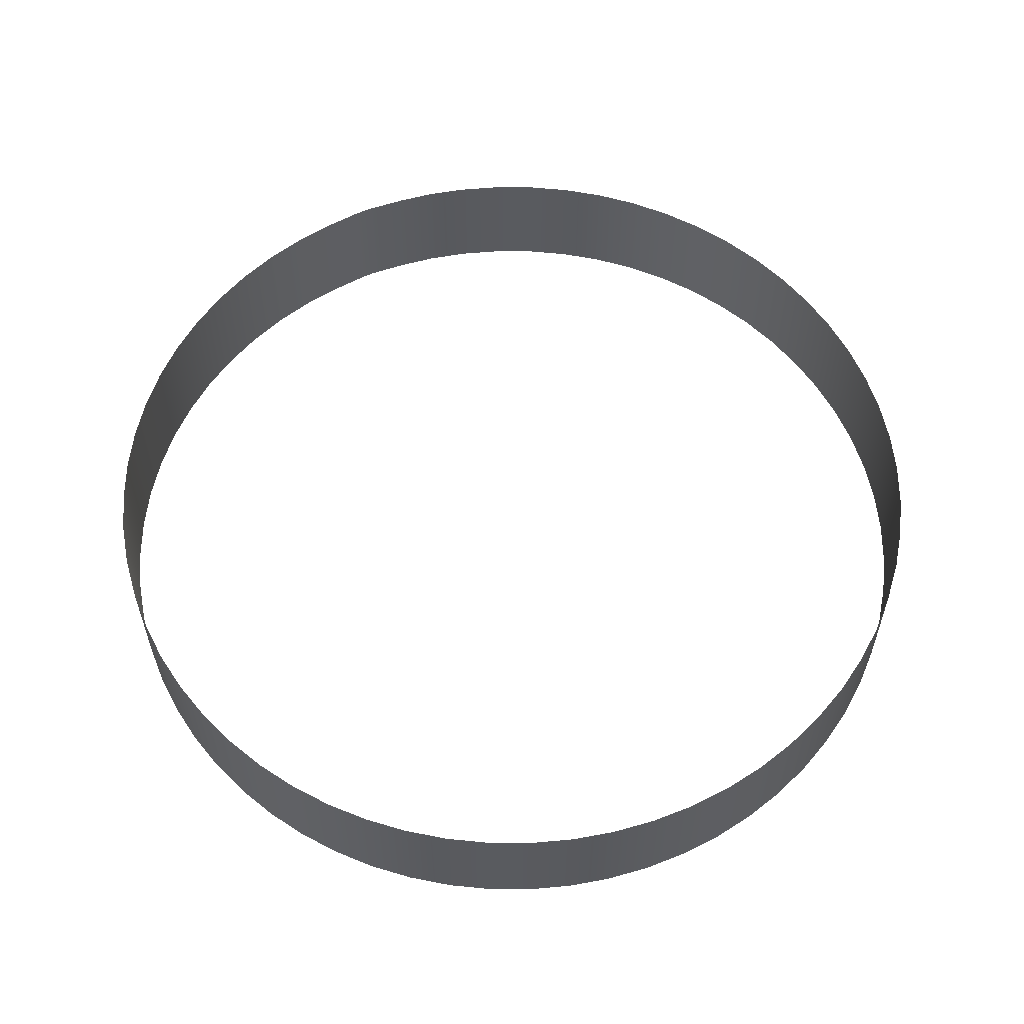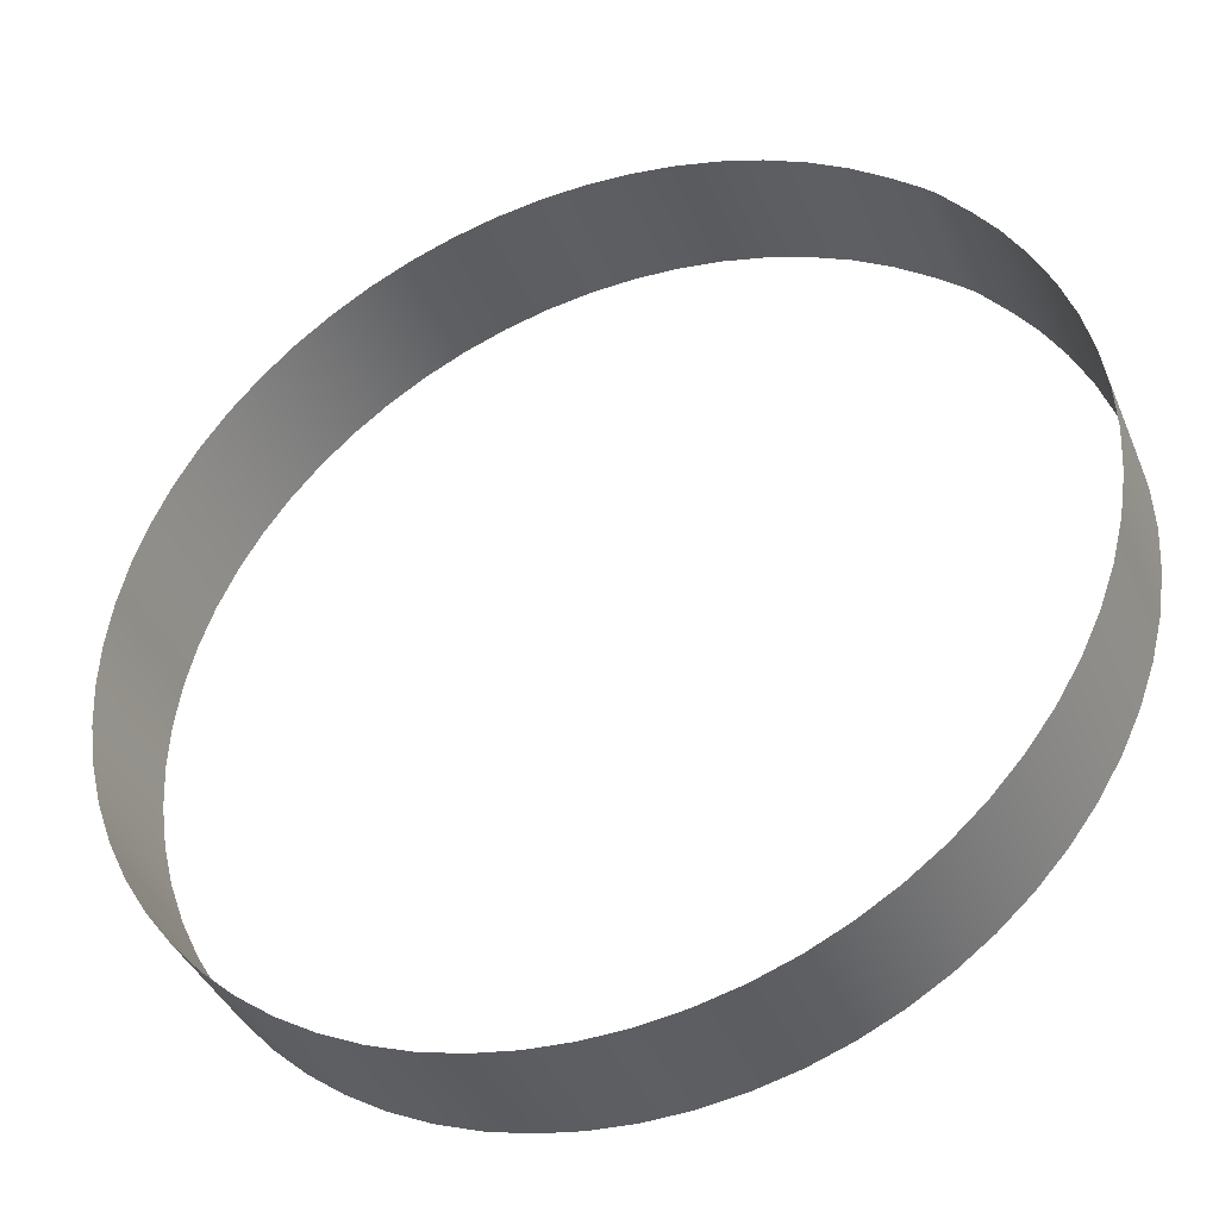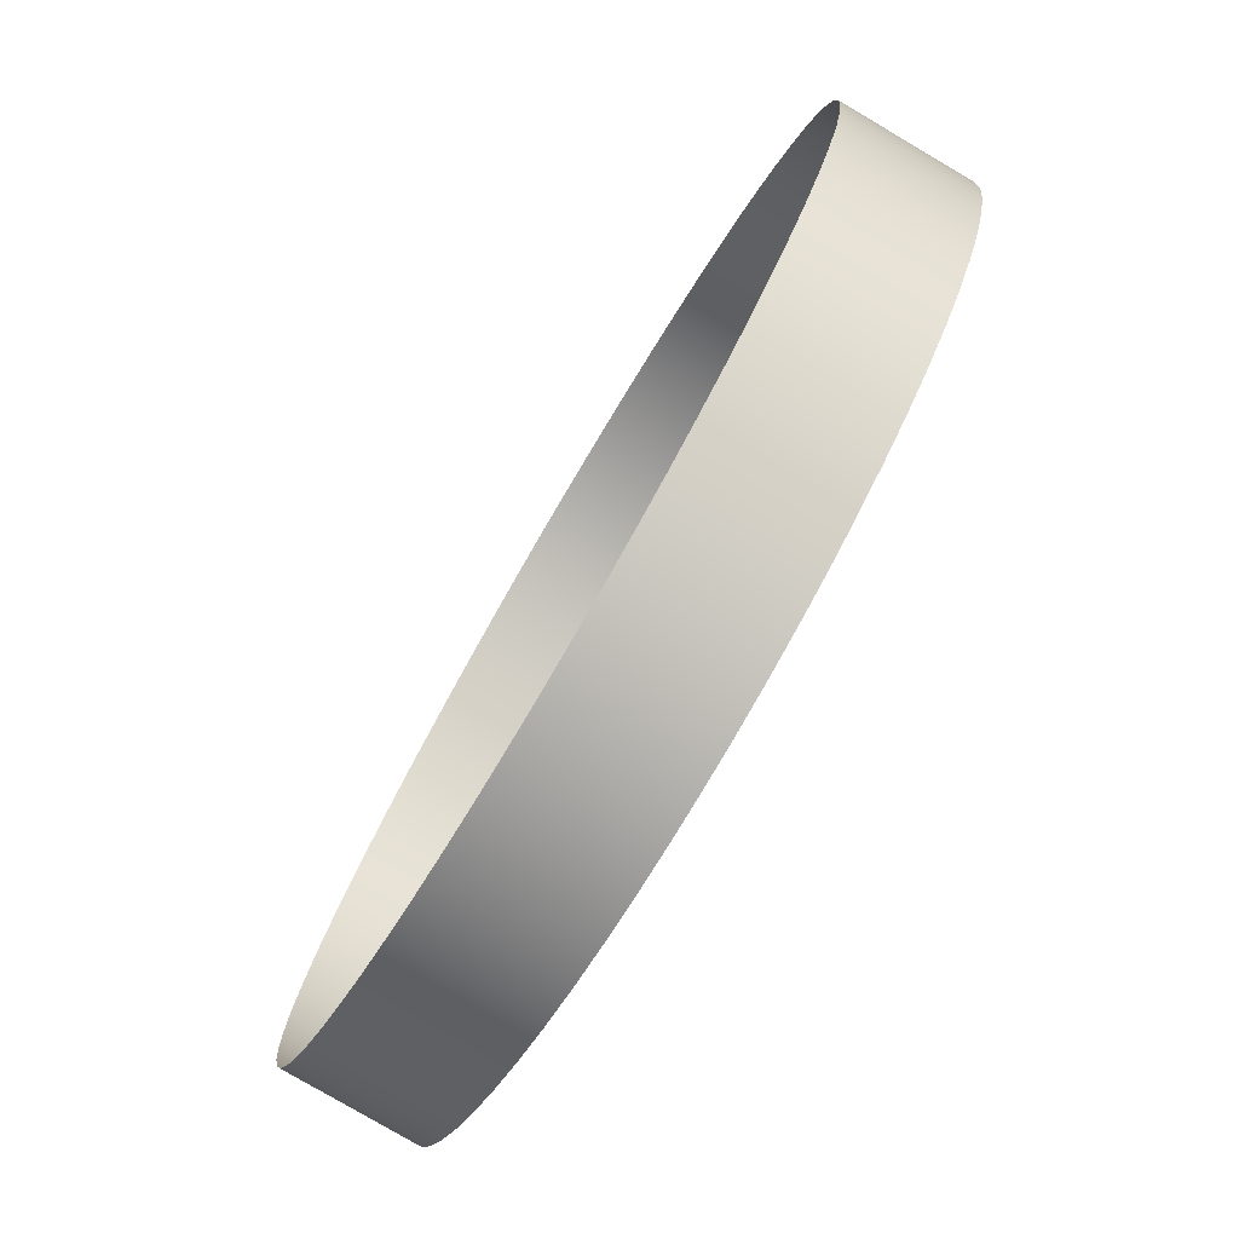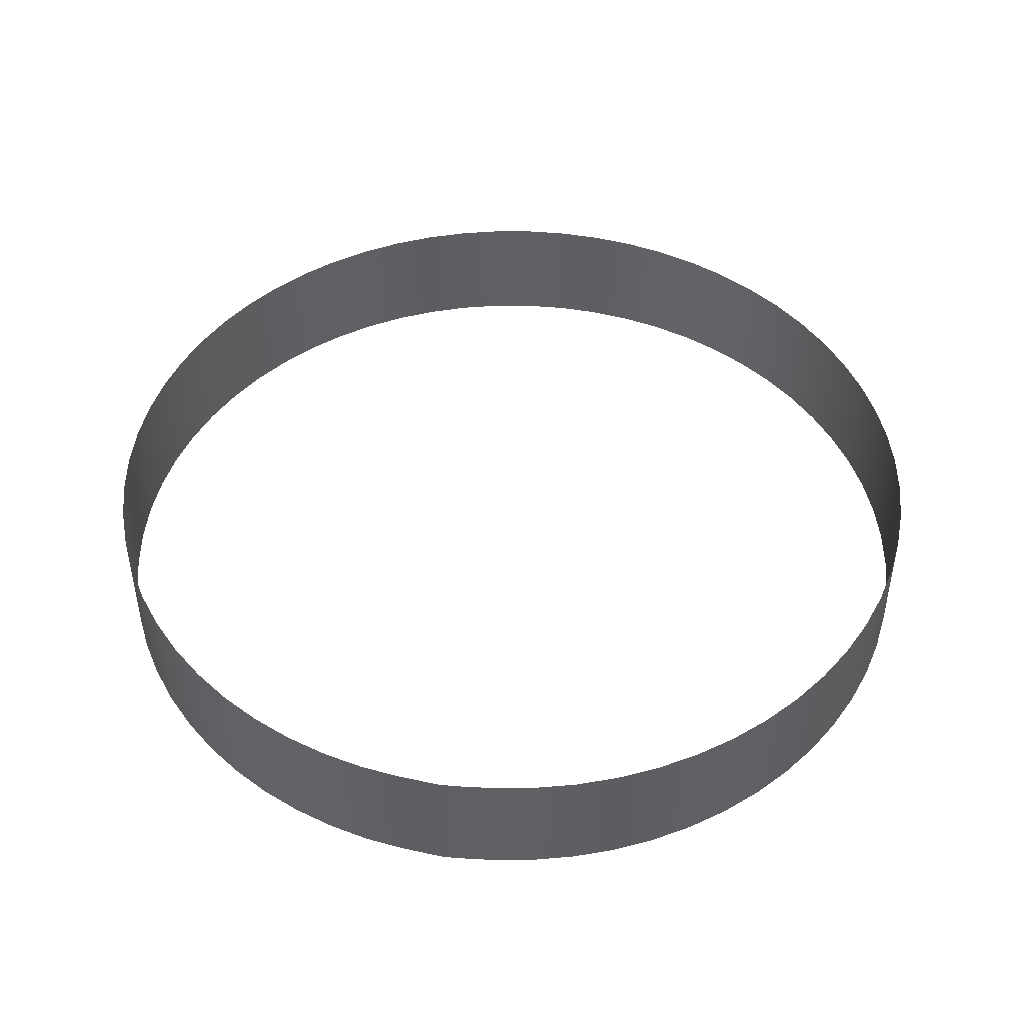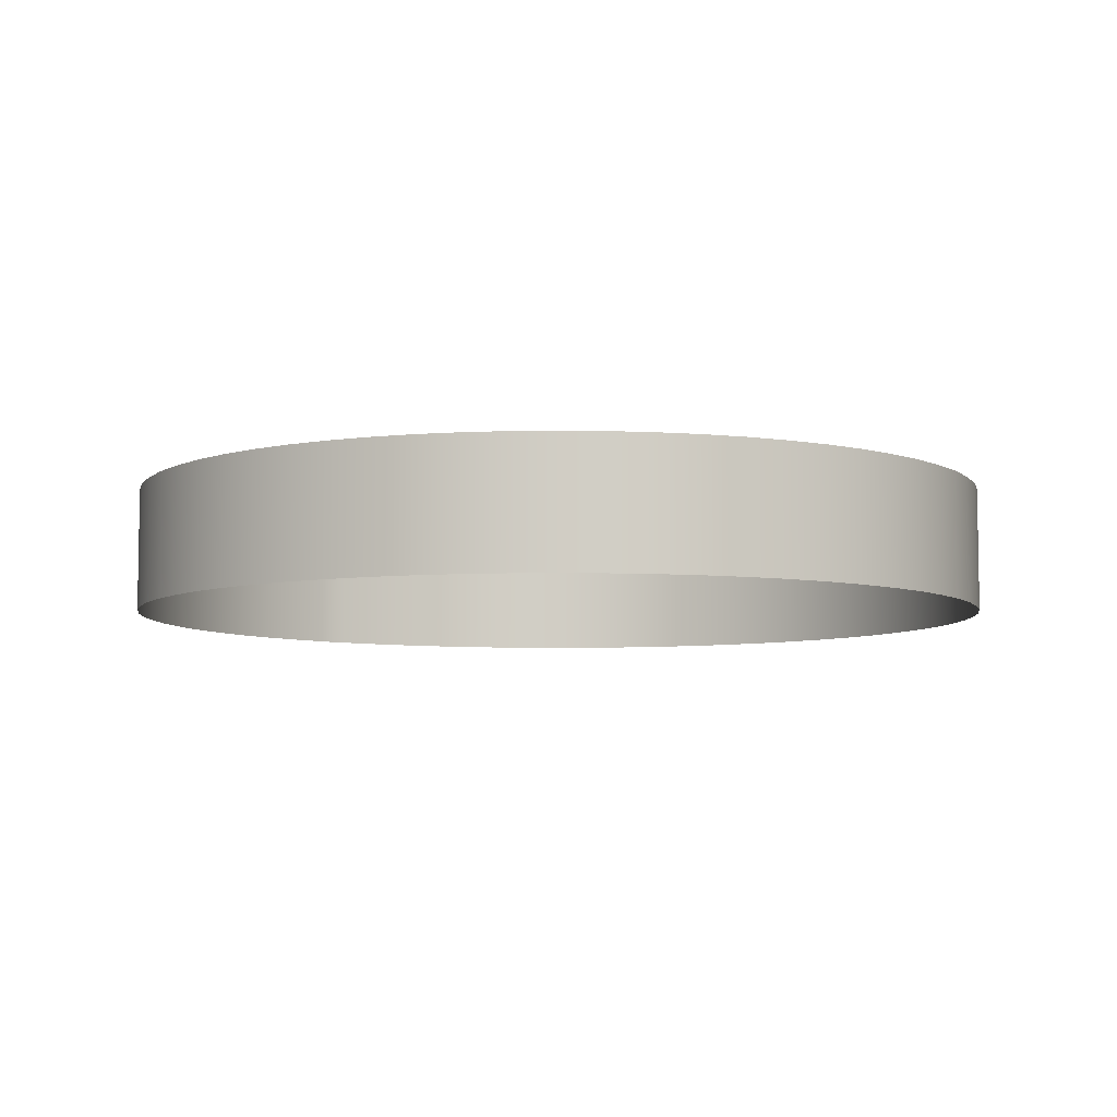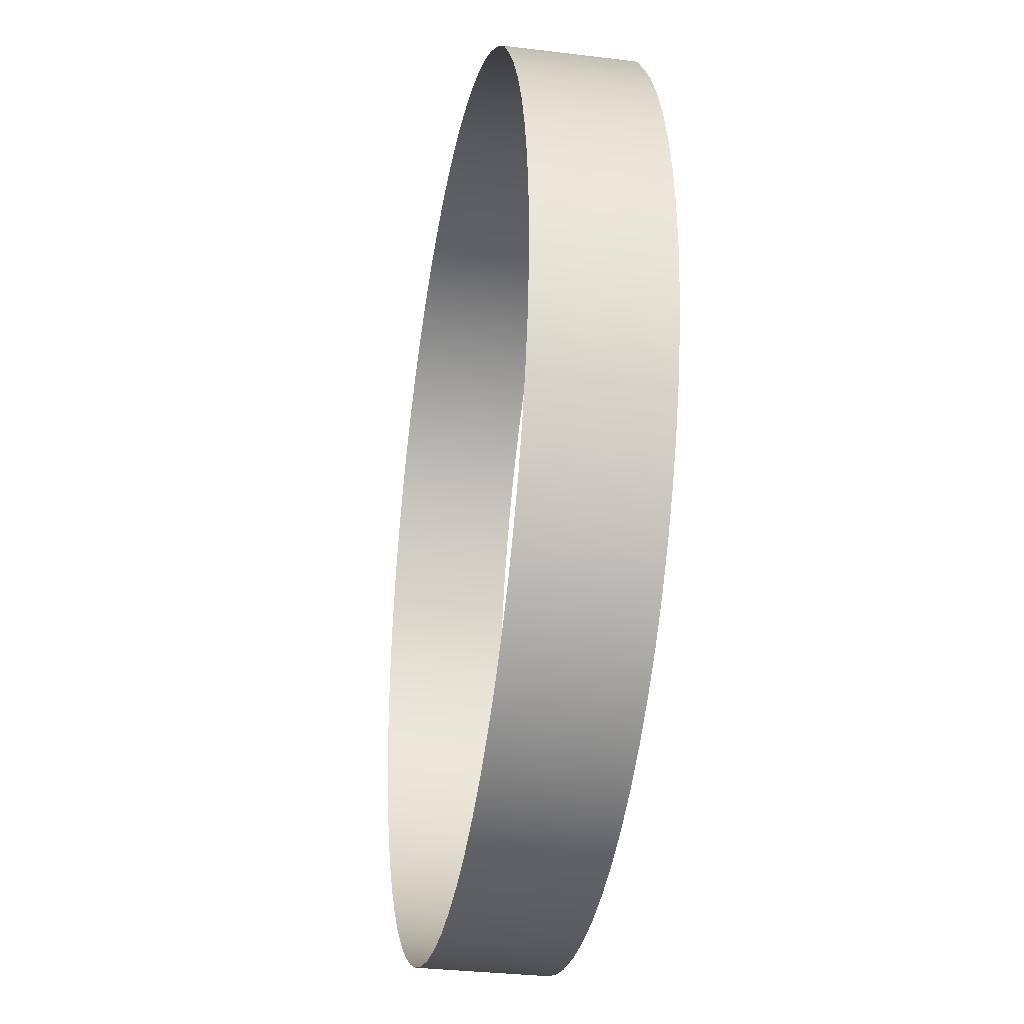
<metadata>
{"format":"obj","ext":"obj","renderer":"f3d","projection":"perspective","resolution":1024,"background":"white","views":[{"elev":57.9,"azim":110.0,"up":"+Y"},{"elev":-39.0,"azim":-158.7,"up":"+Z"},{"elev":-79.1,"azim":-120.5,"up":"+Z"},{"elev":46.3,"azim":-36.4,"up":"+Y"},{"elev":-6.5,"azim":95.7,"up":"+Y"},{"elev":-31.7,"azim":-99.9,"up":"+Z"}]}
</metadata>
<code>
g default
v -0.005339 1.732 -1.209
v -0.2741 1.732 -1.182
v -0.5326 1.732 -1.104
v -0.7708 1.732 -0.9767
v -0.9795 1.732 -0.8054
v -1.151 1.732 -0.5966
v -1.278 1.732 -0.3584
v -1.357 1.732 -0.09996
v -1.383 1.732 0.1688
v -1.357 1.732 0.4376
v -1.278 1.732 0.6961
v -1.155 1.732 0.9296
v -0.9618 1.732 1.165
v -0.7708 1.732 1.314
v -0.5326 1.732 1.442
v -0.2741 1.732 1.52
v -0.005338 1.732 1.547
v 0.2634 1.732 1.52
v 0.5219 1.732 1.442
v 0.7601 1.732 1.314
v 0.9689 1.732 1.143
v 1.14 1.732 0.9342
v 1.268 1.732 0.696
v 1.346 1.732 0.4376
v 1.372 1.732 0.1688
v 1.346 1.732 -0.09996
v 1.268 1.732 -0.3584
v 1.14 1.732 -0.5966
v 0.9688 1.732 -0.8054
v 0.7601 1.732 -0.9767
v 0.5219 1.732 -1.104
v 0.2634 1.732 -1.182
v -1.029 1.732 1.094
v -0.005339 1.339 -1.209
v -0.2741 1.339 -1.182
v -0.5326 1.339 -1.104
v -0.7708 1.339 -0.9767
v -0.9795 1.339 -0.8054
v -1.151 1.339 -0.5966
v -1.278 1.339 -0.3584
v -1.357 1.339 -0.09996
v -1.383 1.339 0.1688
v -1.357 1.339 0.4376
v -1.278 1.339 0.6961
v -1.155 1.339 0.9296
v -0.9618 1.339 1.165
v -0.7708 1.339 1.314
v -0.5326 1.339 1.442
v -0.2741 1.339 1.52
v -0.005338 1.34 1.547
v 0.2634 1.34 1.52
v 0.5219 1.339 1.442
v 0.7601 1.339 1.314
v 0.9689 1.339 1.143
v 1.14 1.339 0.9342
v 1.268 1.339 0.696
v 1.346 1.339 0.4376
v 1.372 1.339 0.1688
v 1.346 1.339 -0.09996
v 1.268 1.339 -0.3584
v 1.14 1.339 -0.5966
v 0.9688 1.339 -0.8054
v 0.7601 1.339 -0.9767
v 0.5219 1.339 -1.104
v 0.2634 1.339 -1.182
v -1.029 1.339 1.094
v -0.1404 1.536 -1.202
v -0.4053 1.536 -1.15
v -0.6548 1.536 -1.046
v -0.8793 1.536 -0.8962
v -1.07 1.536 -0.7052
v -1.22 1.536 -0.4806
v -1.324 1.536 -0.2311
v -1.376 1.536 0.03379
v -1.376 1.536 0.3039
v -1.324 1.536 0.5687
v -1.22 1.536 0.8183
v -0.9995 1.536 1.129
v -0.8793 1.536 1.234
v -0.6548 1.536 1.384
v -0.4053 1.536 1.487
v -0.1404 1.536 1.54
v 0.1297 1.536 1.54
v 0.3946 1.536 1.487
v 0.6441 1.536 1.384
v 0.8687 1.536 1.234
v 1.06 1.536 1.043
v 1.21 1.536 0.8183
v 1.313 1.536 0.5687
v 1.366 1.536 0.3039
v 1.366 1.536 0.03378
v 1.313 1.536 -0.2311
v 1.21 1.536 -0.4806
v 1.06 1.536 -0.7052
v 0.8687 1.536 -0.8962
v 0.6441 1.536 -1.046
v 0.3946 1.536 -1.15
v 0.1297 1.536 -1.202
v -1.086 1.536 1.024
v -0.005339 1.536 -1.209
v -0.2741 1.536 -1.182
v -0.5326 1.536 -1.104
v -0.7708 1.536 -0.9767
v -0.9795 1.536 -0.8054
v -1.151 1.536 -0.5966
v -1.278 1.536 -0.3584
v -1.357 1.536 -0.09996
v -1.383 1.536 0.1688
v -1.357 1.536 0.4376
v -1.278 1.536 0.6961
v -1.155 1.536 0.9296
v -0.9618 1.536 1.165
v -0.7708 1.536 1.314
v -0.5326 1.536 1.442
v -0.2741 1.536 1.52
v -0.005338 1.536 1.547
v 0.2634 1.536 1.52
v 0.5219 1.536 1.442
v 0.7601 1.536 1.314
v 0.9689 1.536 1.143
v 1.14 1.536 0.9342
v 1.268 1.536 0.696
v 1.346 1.536 0.4376
v 1.372 1.536 0.1688
v 1.346 1.536 -0.09996
v 1.268 1.536 -0.3584
v 1.14 1.536 -0.5966
v 0.9688 1.536 -0.8054
v 0.7601 1.536 -0.9767
v 0.5219 1.536 -1.104
v 0.2634 1.536 -1.182
v -1.029 1.536 1.094
v -0.1404 1.732 -1.202
v -0.4053 1.732 -1.15
v -0.6548 1.732 -1.046
v -0.8793 1.732 -0.8962
v -1.07 1.732 -0.7052
v -1.22 1.732 -0.4806
v -1.324 1.732 -0.2311
v -1.376 1.732 0.03379
v -1.376 1.732 0.3039
v -1.324 1.732 0.5687
v -1.22 1.732 0.8183
v -0.9995 1.732 1.129
v -0.8793 1.732 1.234
v -0.6548 1.732 1.384
v -0.4053 1.732 1.487
v -0.1404 1.732 1.54
v 0.1297 1.732 1.54
v 0.3946 1.732 1.487
v 0.6441 1.732 1.384
v 0.8687 1.732 1.234
v 1.06 1.732 1.043
v 1.21 1.732 0.8183
v 1.313 1.732 0.5687
v 1.366 1.732 0.3039
v 1.366 1.732 0.03378
v 1.313 1.732 -0.2311
v 1.21 1.732 -0.4806
v 1.06 1.732 -0.7052
v 0.8687 1.732 -0.8962
v 0.6441 1.732 -1.046
v 0.3946 1.732 -1.15
v 0.1297 1.732 -1.202
v -1.086 1.732 1.024
v -0.1404 1.339 -1.202
v -0.4053 1.339 -1.15
v -0.6548 1.339 -1.046
v -0.8793 1.339 -0.8962
v -1.07 1.339 -0.7052
v -1.22 1.339 -0.4806
v -1.324 1.339 -0.2311
v -1.376 1.339 0.03379
v -1.376 1.339 0.3039
v -1.324 1.339 0.5687
v -1.22 1.339 0.8183
v -0.9995 1.339 1.129
v -0.8793 1.339 1.234
v -0.6548 1.339 1.384
v -0.4053 1.339 1.487
v -0.1404 1.34 1.54
v 0.1297 1.34 1.54
v 0.3946 1.34 1.487
v 0.6441 1.339 1.384
v 0.8687 1.339 1.234
v 1.06 1.339 1.043
v 1.21 1.339 0.8183
v 1.313 1.339 0.5687
v 1.366 1.339 0.3039
v 1.366 1.339 0.03378
v 1.313 1.339 -0.2311
v 1.21 1.339 -0.4806
v 1.06 1.339 -0.7052
v 0.8687 1.339 -0.8962
v 0.6441 1.339 -1.046
v 0.3946 1.339 -1.15
v 0.1297 1.339 -1.202
v -1.086 1.339 1.024
g Object001
f 34 166 67 100
f 35 101 67 166
f 2 133 67 101
f 1 100 67 133
f 35 167 68 101
f 36 102 68 167
f 3 134 68 102
f 2 101 68 134
f 36 168 69 102
f 37 103 69 168
f 4 135 69 103
f 3 102 69 135
f 37 169 70 103
f 38 104 70 169
f 5 136 70 104
f 4 103 70 136
f 38 170 71 104
f 39 105 71 170
f 6 137 71 105
f 5 104 71 137
f 39 171 72 105
f 40 106 72 171
f 7 138 72 106
f 6 105 72 138
f 40 172 73 106
f 41 107 73 172
f 8 139 73 107
f 7 106 73 139
f 41 173 74 107
f 42 108 74 173
f 9 140 74 108
f 8 107 74 140
f 42 174 75 108
f 43 109 75 174
f 10 141 75 109
f 9 108 75 141
f 43 175 76 109
f 44 110 76 175
f 11 142 76 110
f 10 109 76 142
f 44 176 77 110
f 45 111 77 176
f 12 143 77 111
f 11 110 77 143
f 66 177 78 132
f 46 112 78 177
f 13 144 78 112
f 33 132 78 144
f 46 178 79 112
f 47 113 79 178
f 14 145 79 113
f 13 112 79 145
f 47 179 80 113
f 48 114 80 179
f 15 146 80 114
f 14 113 80 146
f 48 180 81 114
f 49 115 81 180
f 16 147 81 115
f 15 114 81 147
f 49 181 82 115
f 50 116 82 181
f 17 148 82 116
f 16 115 82 148
f 50 182 83 116
f 51 117 83 182
f 18 149 83 117
f 17 116 83 149
f 51 183 84 117
f 52 118 84 183
f 19 150 84 118
f 18 117 84 150
f 52 184 85 118
f 53 119 85 184
f 20 151 85 119
f 19 118 85 151
f 53 185 86 119
f 54 120 86 185
f 21 152 86 120
f 20 119 86 152
f 54 186 87 120
f 55 121 87 186
f 22 153 87 121
f 21 120 87 153
f 55 187 88 121
f 56 122 88 187
f 23 154 88 122
f 22 121 88 154
f 56 188 89 122
f 57 123 89 188
f 24 155 89 123
f 23 122 89 155
f 57 189 90 123
f 58 124 90 189
f 25 156 90 124
f 24 123 90 156
f 58 190 91 124
f 59 125 91 190
f 26 157 91 125
f 25 124 91 157
f 59 191 92 125
f 60 126 92 191
f 27 158 92 126
f 26 125 92 158
f 60 192 93 126
f 61 127 93 192
f 28 159 93 127
f 27 126 93 159
f 61 193 94 127
f 62 128 94 193
f 29 160 94 128
f 28 127 94 160
f 62 194 95 128
f 63 129 95 194
f 30 161 95 129
f 29 128 95 161
f 63 195 96 129
f 64 130 96 195
f 31 162 96 130
f 30 129 96 162
f 64 196 97 130
f 65 131 97 196
f 32 163 97 131
f 31 130 97 163
f 65 197 98 131
f 34 100 98 197
f 1 164 98 100
f 32 131 98 164
f 45 198 99 111
f 66 132 99 198
f 33 165 99 132
f 12 111 99 165

</code>
